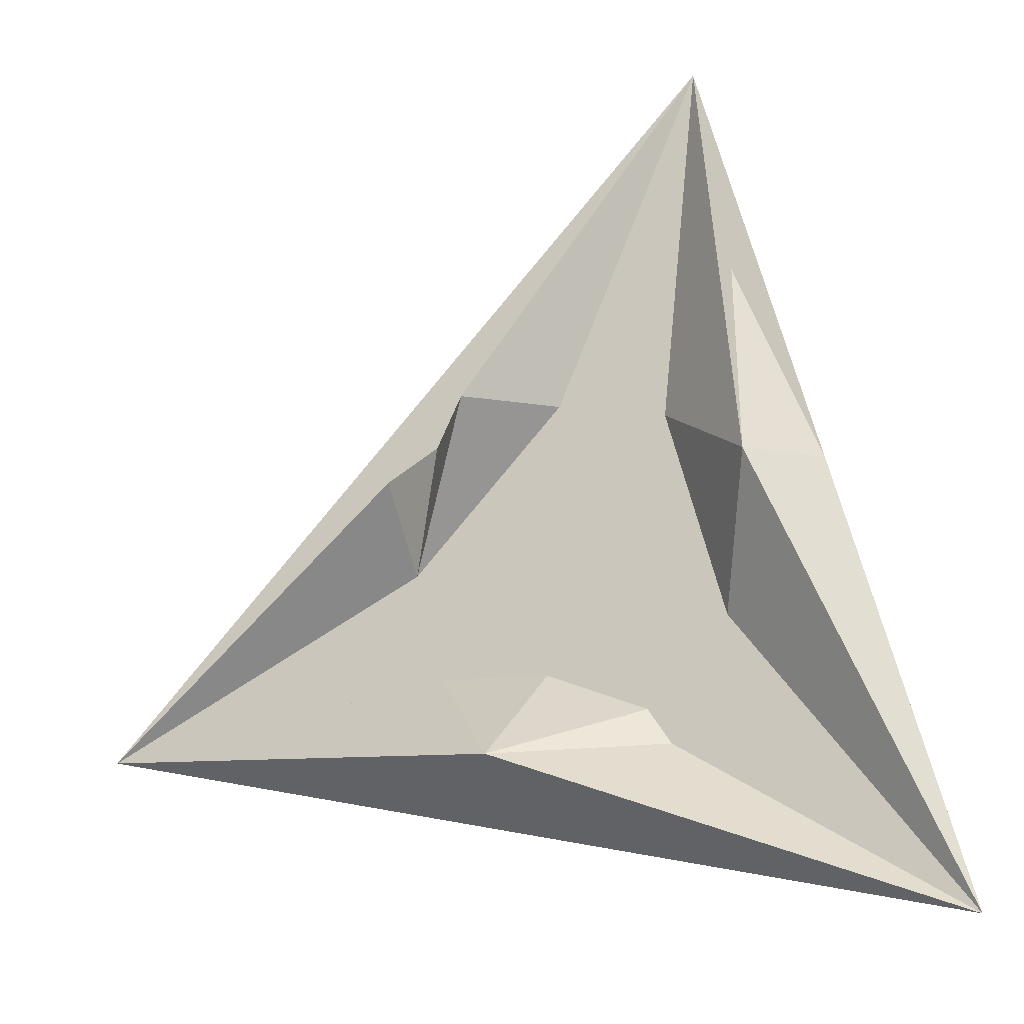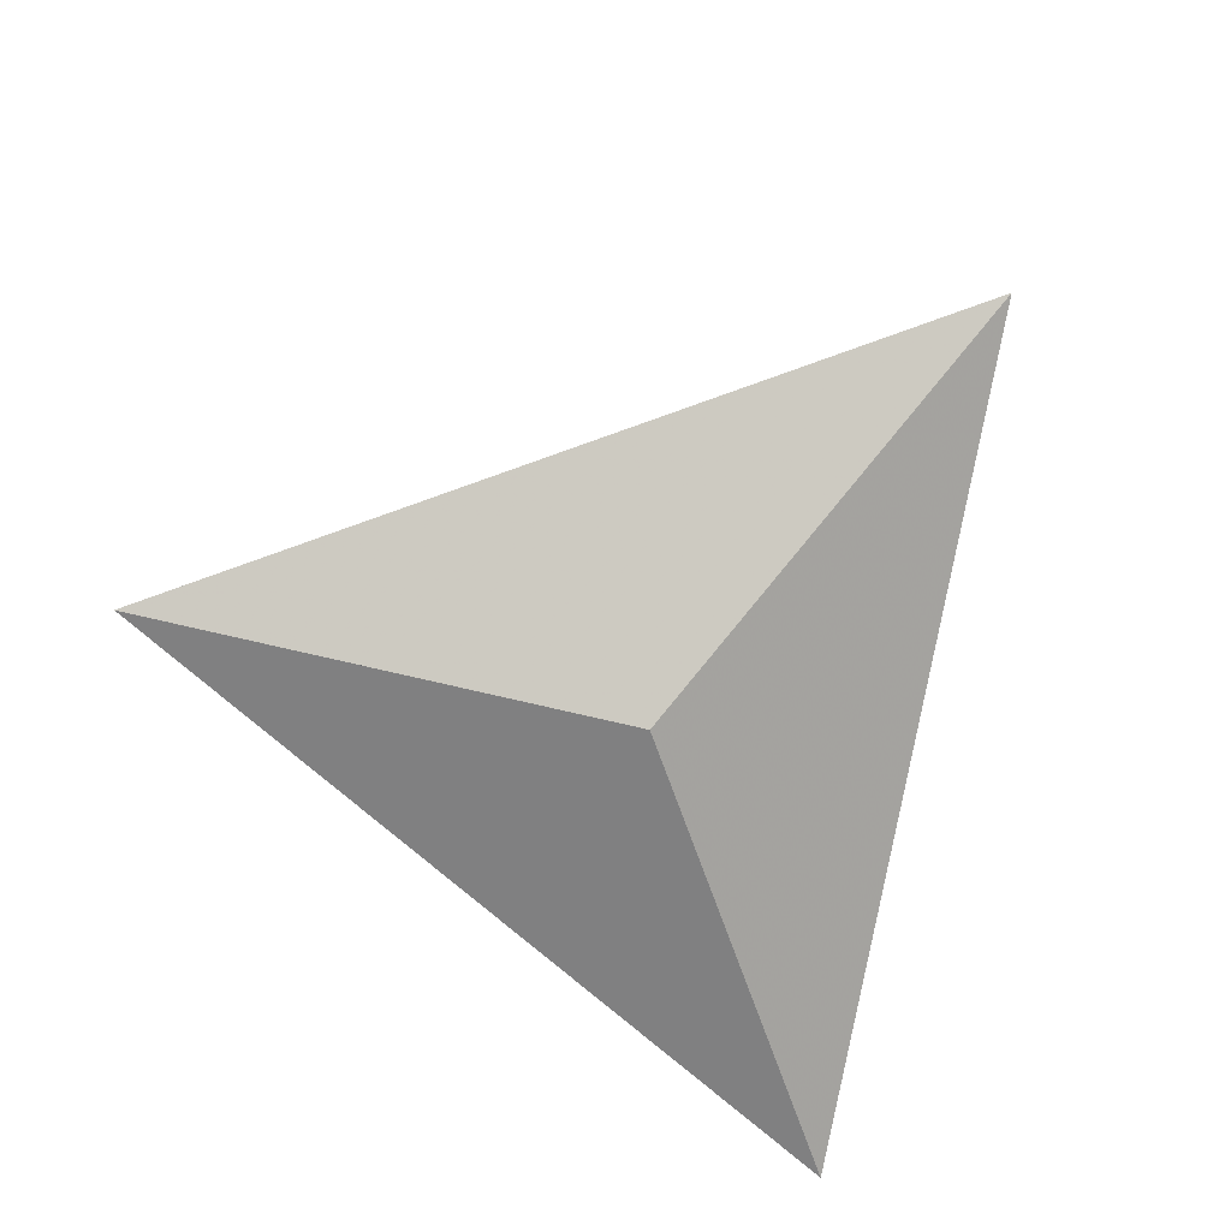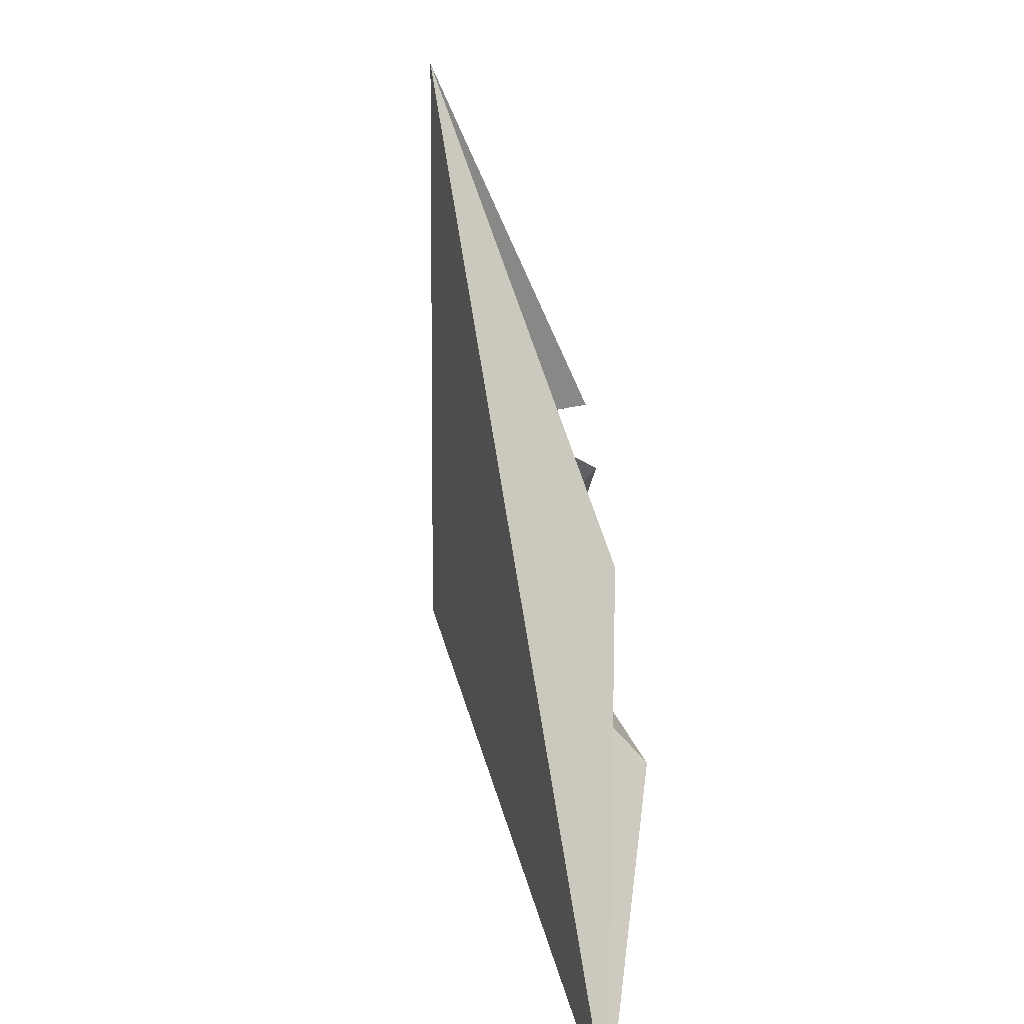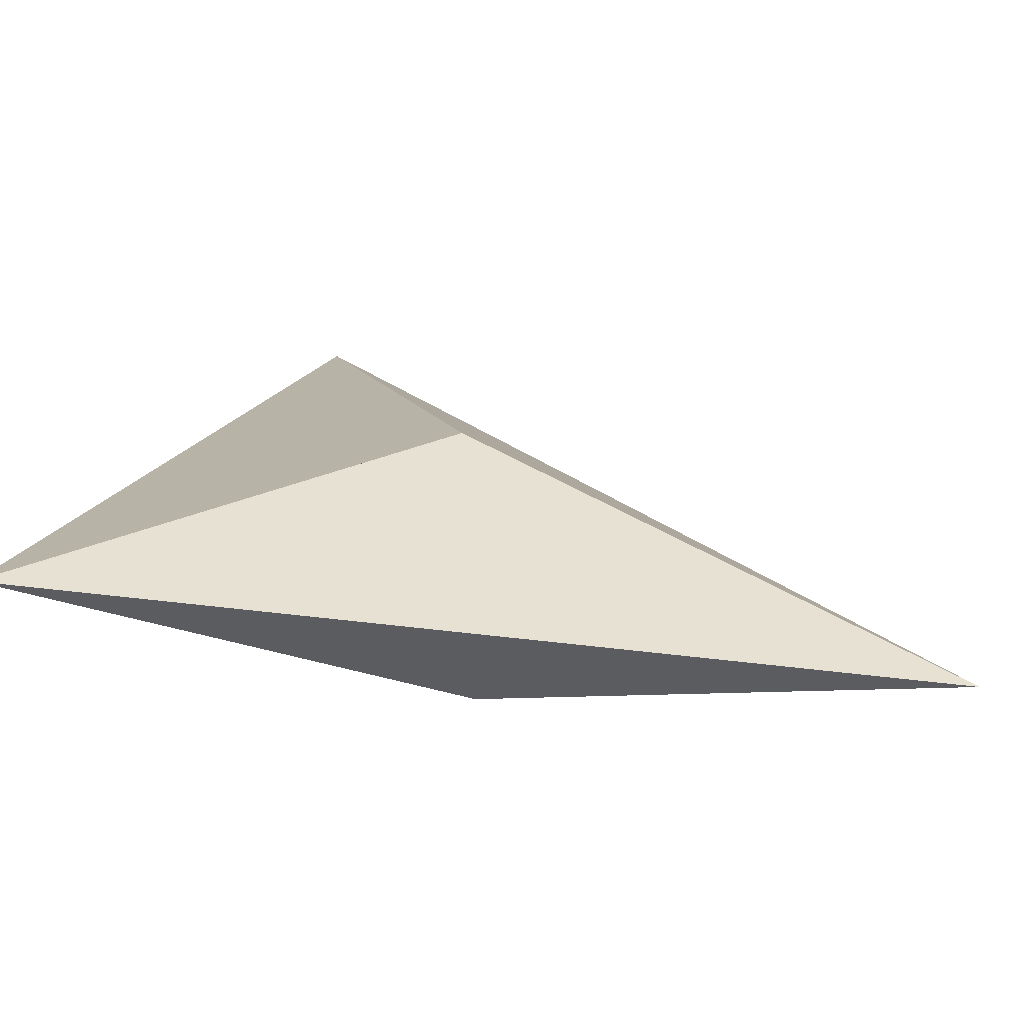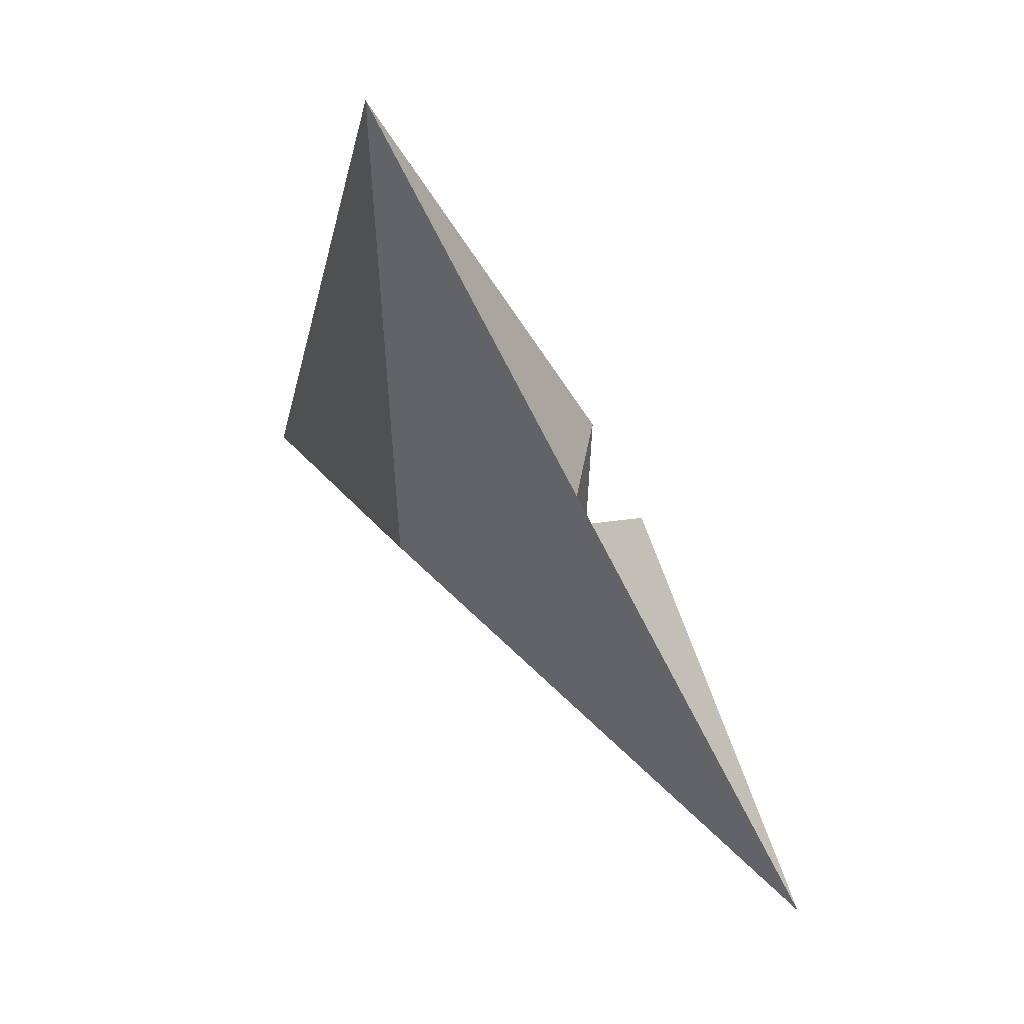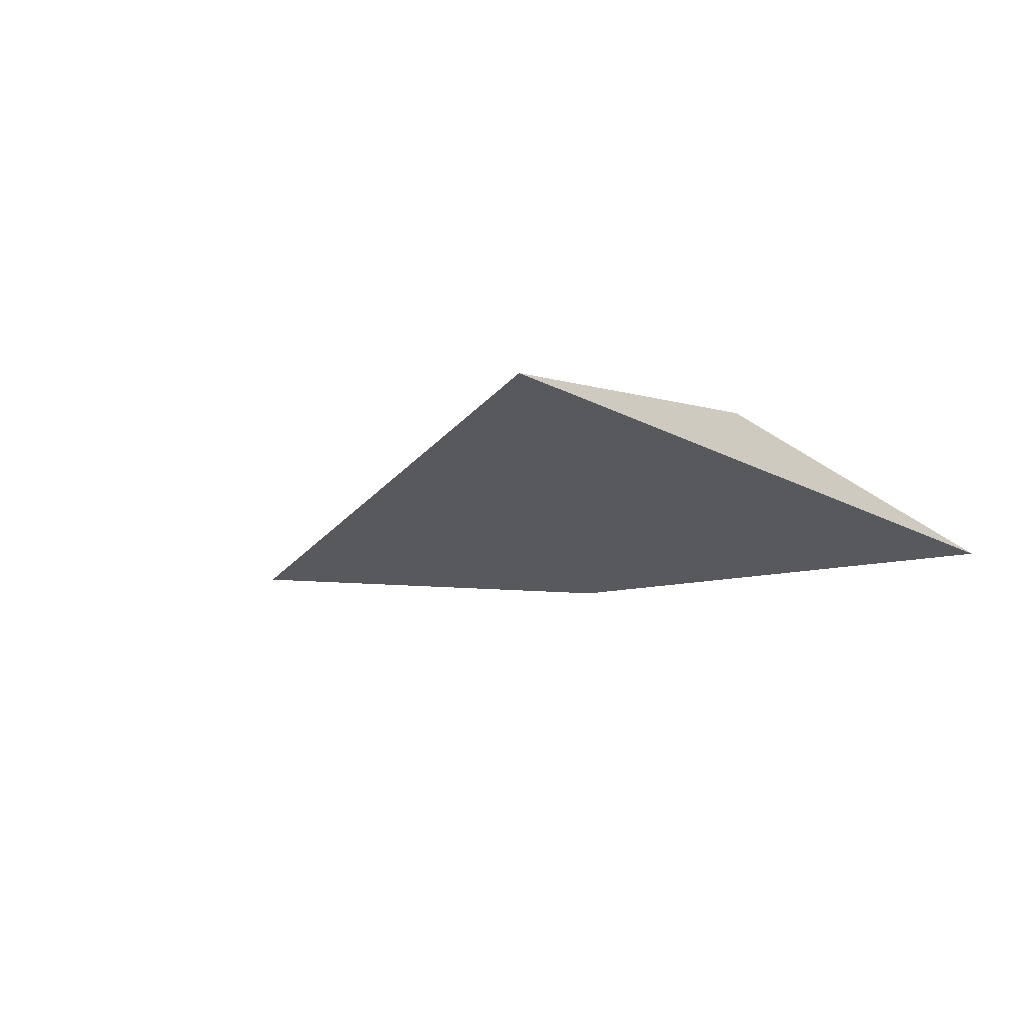
<metadata>
{"format":"obj","ext":"obj","renderer":"f3d","projection":"perspective","resolution":1024,"background":"white","views":[{"elev":-21.7,"azim":24.7,"up":"+Y"},{"elev":-77.8,"azim":-115.4,"up":"+Z"},{"elev":-79.3,"azim":-80.1,"up":"+Y"},{"elev":-71.3,"azim":167.5,"up":"+Y"},{"elev":61.3,"azim":-129.3,"up":"+Y"},{"elev":-15.0,"azim":-65.9,"up":"+Z"}]}
</metadata>
<code>
v 27.99 24.03 3.155
v 27.56 25.63 3.155
v 27.14 27.22 3.155
v 24.8 24.89 3.155
v 26.39 24.46 3.155
v 26.59 25.99 3.155
v 26.99 25.88 3.155
v 26.9 24.82 3.155
v 27.2 25.12 3.155
v 25.47 24.96 3.155
v 26.14 25.03 3.155
v 26.03 25.43 3.155
v 26.1 25.92 3.155
v 25.45 25.4 3.155
v 27.22 24.34 3.155
v 26.64 25.38 3.155
v 25.72 25.13 2.985
v 26.64 25.38 2.814
v 27.09 25.5 3.155
v 27.38 25.58 3.46
v 26.35 25.95 3.46
v 26.44 24.64 3.46
v 26.86 26.61 3.155
v 27.59 24.57 3.155
v 27.26 26.4 3.155
v 26.07 25.67 3.46
v 26.89 26.3 2.985
f 6 3 6
f 7 3 6
f 8 1 9
f 12 10 4
f 10 12 11
f 7 3 2
f 2 1 9
f 9 2 7
f 6 3 13
f 6 3 6
f 12 14 4
f 14 12 13
f 10 5 4
f 5 10 11
f 11 5 8
f 8 15 1
f 15 8 5
f 7 16 6
f 6 16 12
f 12 11 16
f 11 12 11
f 8 11 16
f 8 11 8
f 11 8 11
f 8 9 16
f 9 8 8
f 4 5 1
f 3 2 1
f 3 13 4
f 9 16 7
f 1 17 4
f 17 1 18
f 3 17 4
f 17 3 18
f 18 1 3
f 7 7 7 7
f 18 7 7 16
f 19 9 9 19
f 7 19 19 7
f 18 6 6 16
f 6 12 12 6
f 6 7 7 6
f 18 12 12 16
f 11 12 12 11
f 11 11 11 11
f 18 11 11 16
f 11 11 8 8
f 8 8 8 8
f 18 8 8 16
f 9 9 9 9
f 18 9 9 16
f 8 9 9 8
f 20 9 9 2
f 20 7 7 2
f 13 12 12 13
f 21 13 13 6
f 6 21 6 6
f 11 22 5 11
f 8 22 5 8
f 3 7 7
f 23 6 6 23
f 3 23 23
f 24 24 9 9
f 1 24 24
f 15 8 8 15
f 1 15 15
f 10 12 12 10
f 4 10 10
f 10 4 10
f 11 10 10 11
f 25 20 2 25
f 3 25 25
f 1 20 2
f 3 13 13
f 14 13 13 14
f 4 14 14
f 10 22 5 10
f 4 10 10
f 1 22 5
f 9 19 7
f 19 9 19
f 18 9 19
f 9 19 9
f 19 7 19
f 7 19 18
f 19 24 19
f 18 1 19
f 24 19 1
f 19 3 19
f 3 19 18
f 3 19 7
f 9 24 19
f 24 9 1
f 20 24 19
f 24 20 1
f 3 19 20
f 7 19 20
f 9 19 20
f 3 24 19
f 24 3 1
f 22 8 11
f 22 18 8
f 22 18 11
f 17 22 18
f 22 17 4
f 22 18 1
f 15 22 8
f 22 15 1
f 10 22 11
f 22 10 4
f 4 15 1
f 15 4 22
f 22 11 22
f 1 22 22
f 22 1 22
f 22 22 8
f 22 22 4
f 13 13 4
f 10 13 12
f 13 10 4
f 23 13 6
f 13 23 3
f 13 13 3
f 21 13 13
f 13 21 6
f 26 13 13
f 13 26 12
f 13 4 3
f 27 13 18
f 13 27 3
f 17 13 18
f 13 17 4
f 6 13 6
f 13 6 18
f 13 18 12
f 13 6 12
f 25 1 20
f 1 25 3
f 19 18 7
f 18 19 9
f 3 7 20
f 20 19 7
f 19 20 9
f 9 1 20
f 1 9 18
f 23 18 7
f 18 23 3
f 15 15 1
f 8 22 15
f 15 15 22
f 22 11 8
f 22 10 11
f 10 22 4
f 22 4 1
f 18 8 11
f 18 15 8
f 15 18 1
f 10 18 11
f 18 10 4
f 26 4 13
f 4 26 12
f 12 21 13
f 21 12 6
f 13 4 3
f 18 12 6
f 23 6 6
f 3 18 23
f 6 23 18
f 10 18 12
f 18 10 4
f 21 23 6
f 13 3 21
f 23 21 3
f 18 7 6
f 3 7 6
f 18 8 9
f 15 9 1
f 9 15 8
f 18 12 11
f 12 10 11
f 10 12 4

</code>
